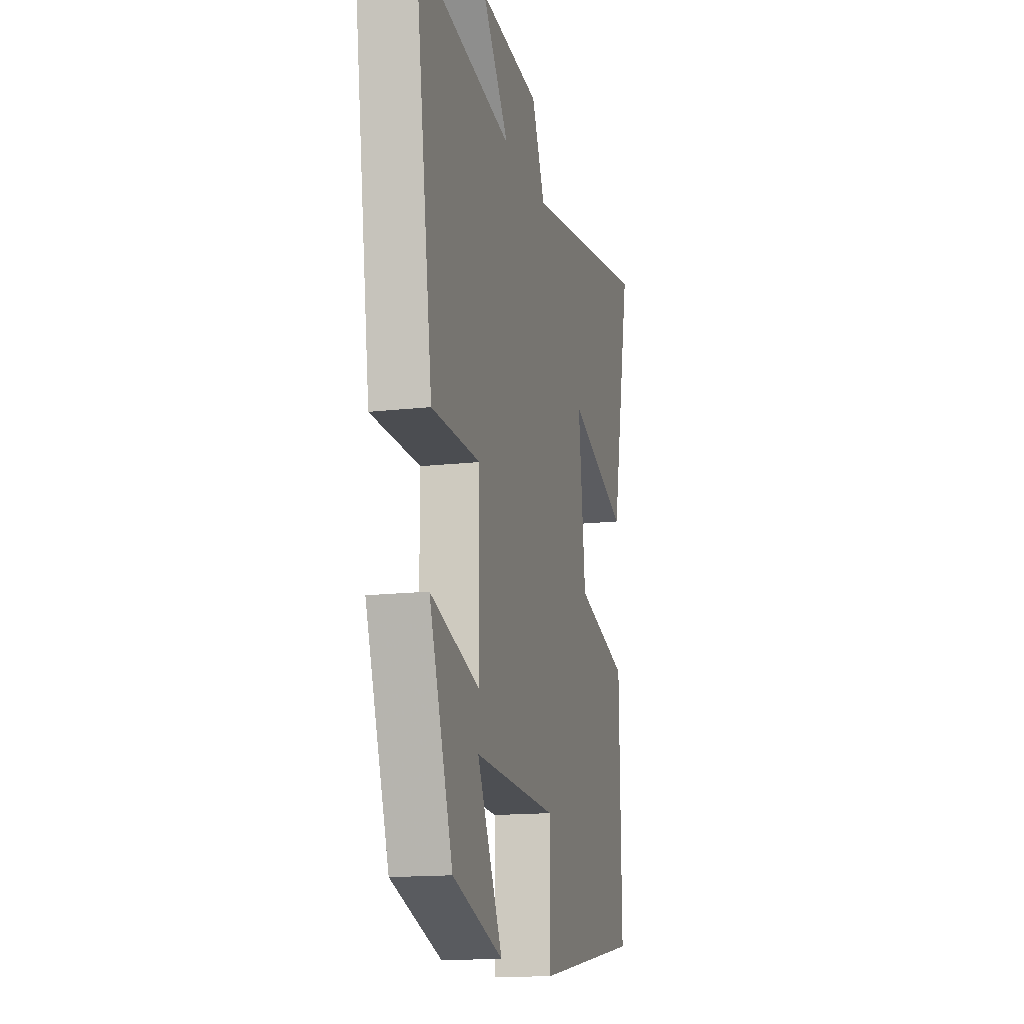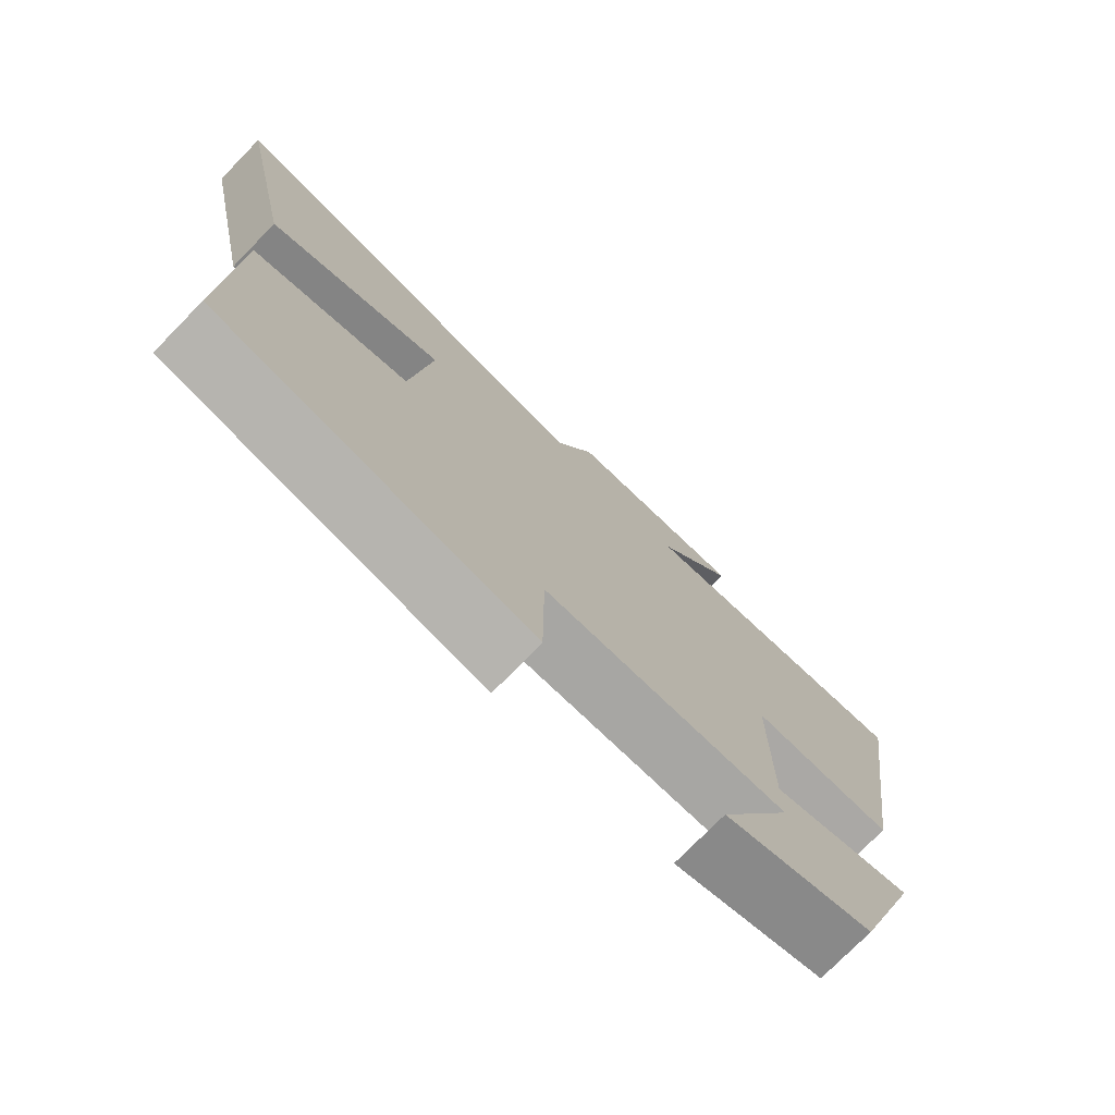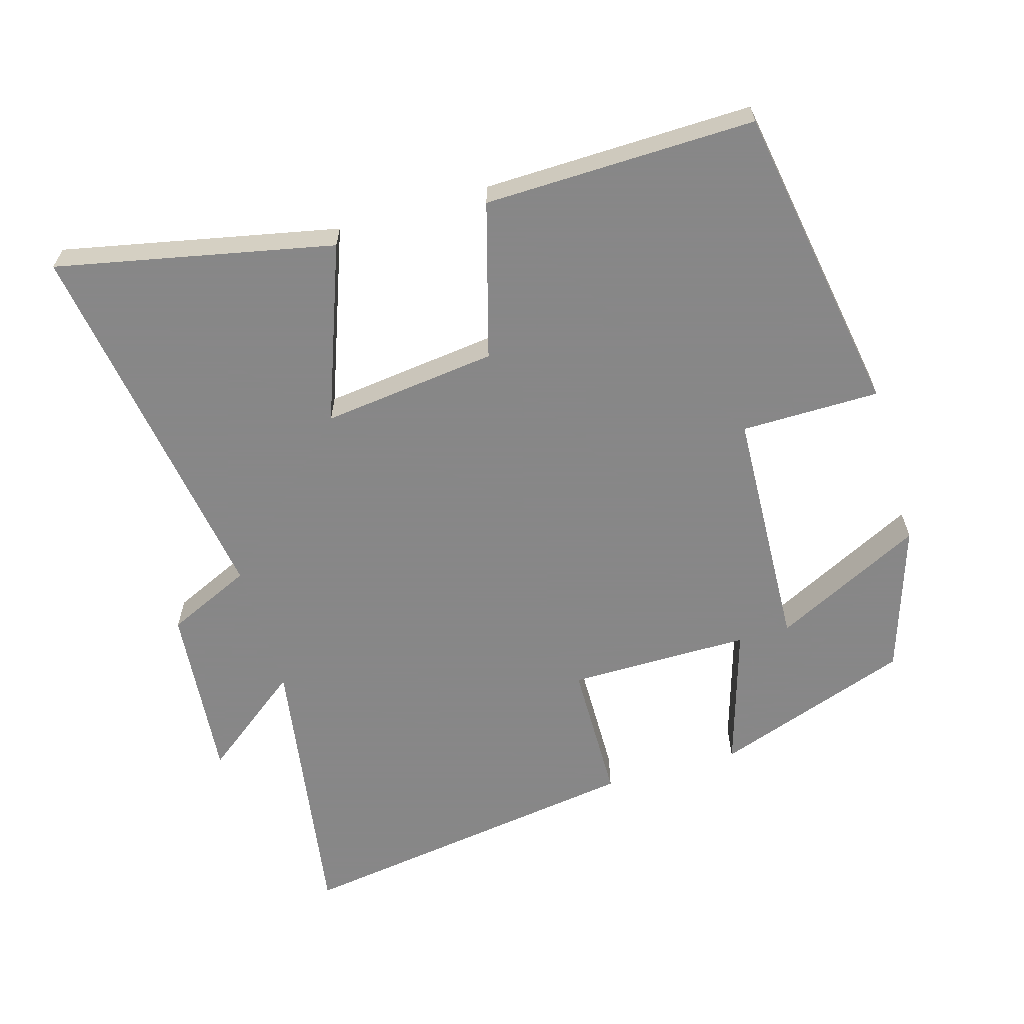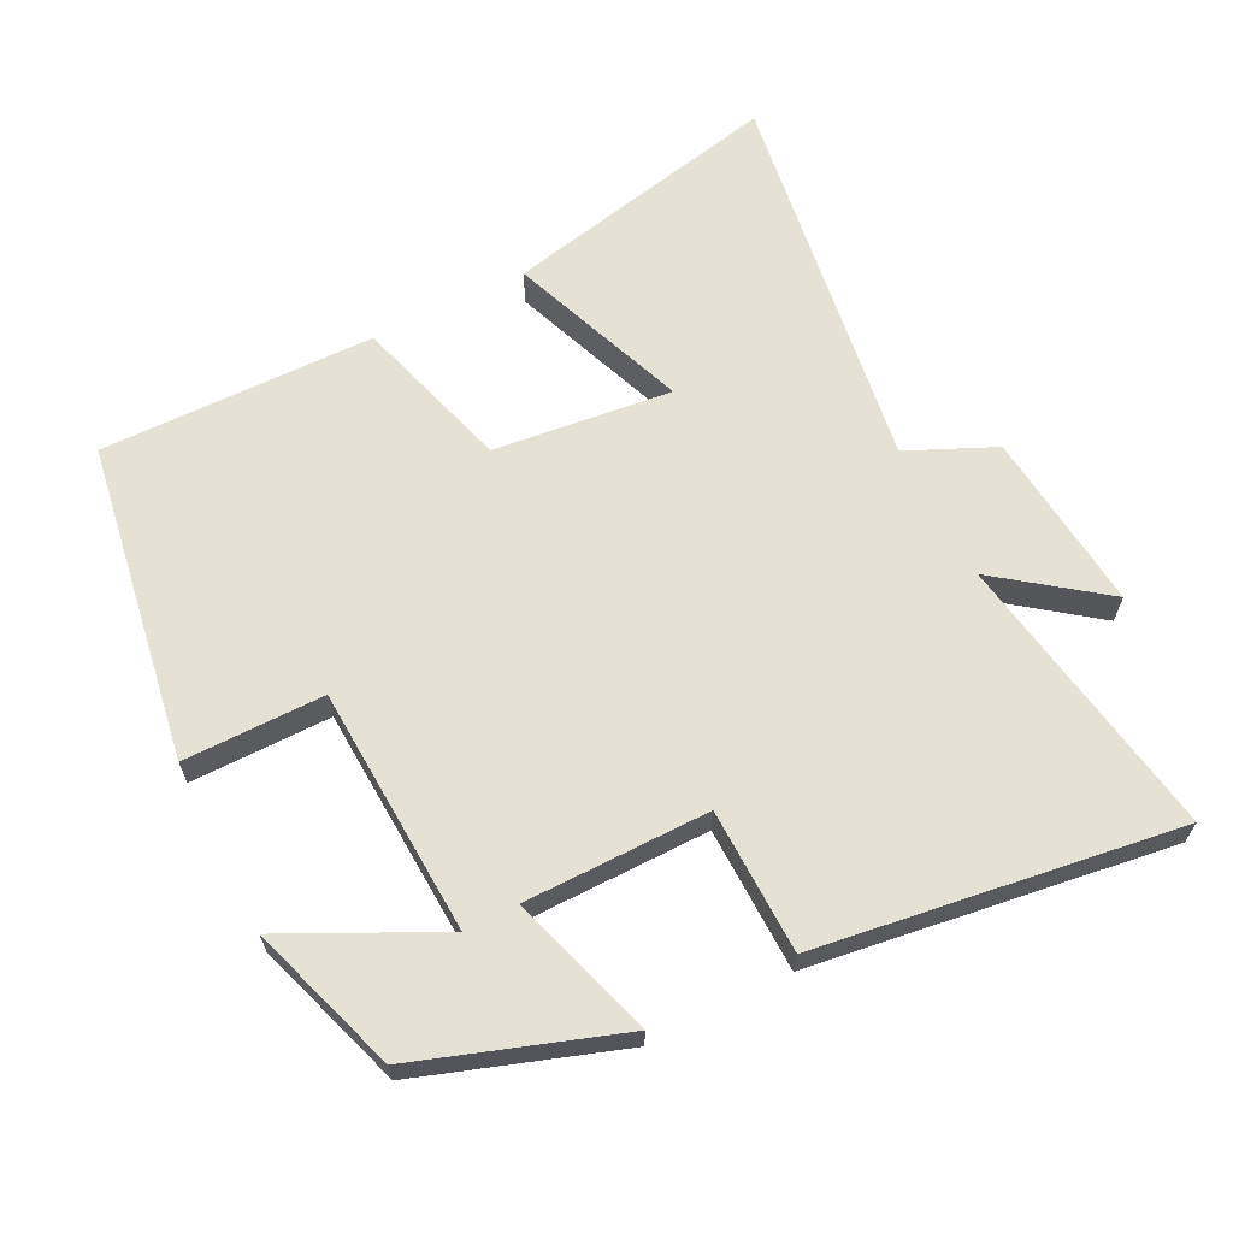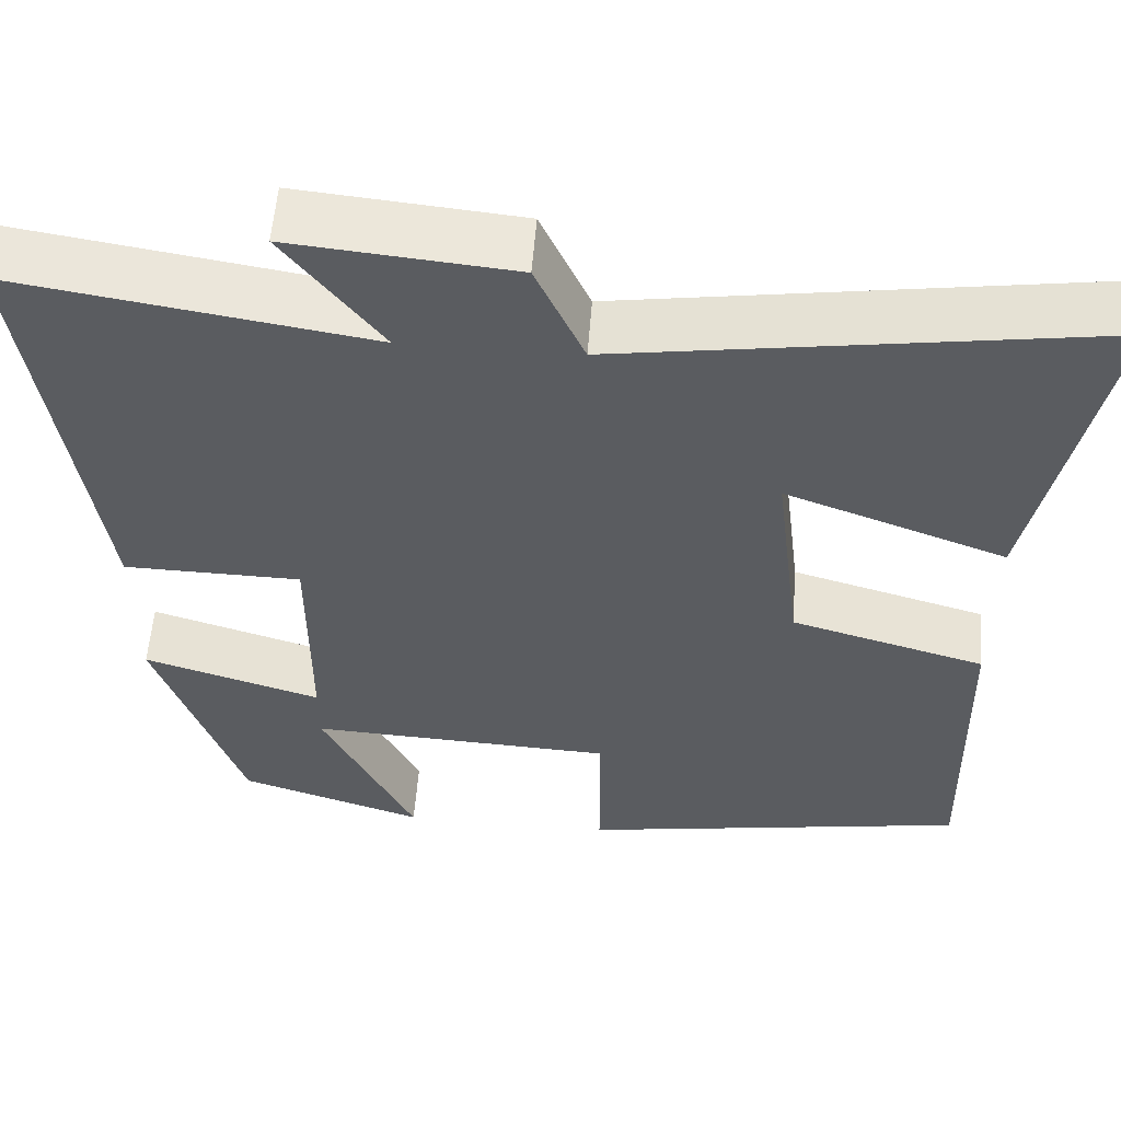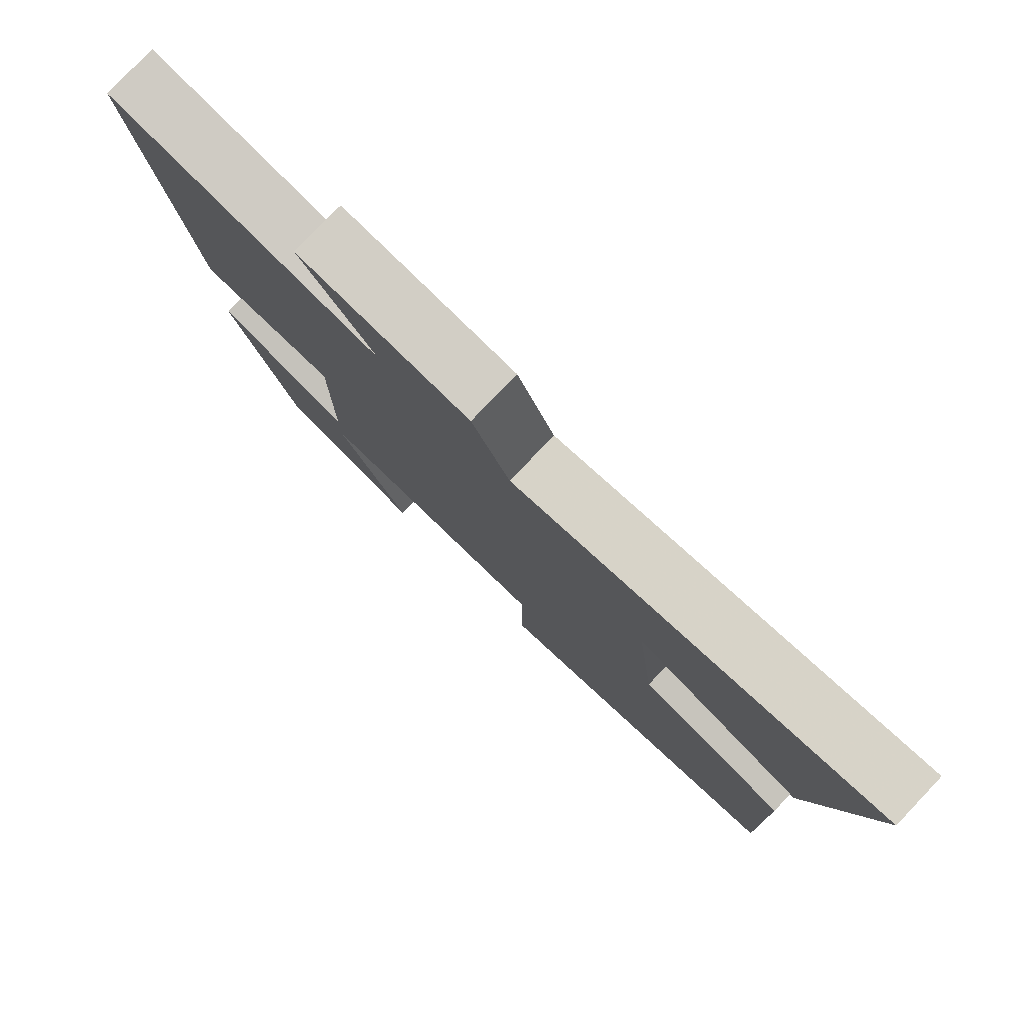
<metadata>
{"format":"obj","ext":"obj","renderer":"f3d","projection":"perspective","resolution":1024,"background":"white","views":[{"elev":-15.1,"azim":-76.2,"up":"+Z"},{"elev":-75.7,"azim":135.6,"up":"+Z"},{"elev":-62.6,"azim":106.4,"up":"+Y"},{"elev":64.7,"azim":-117.1,"up":"+Y"},{"elev":55.8,"azim":4.4,"up":"+Z"},{"elev":79.3,"azim":43.6,"up":"+Z"}]}
</metadata>
<code>
v 0.508 0.07 -0.424
v 0.058 0.07 -0.5
v 0.057 0.07 -0.301
v -0.295 0.07 -0.285
v -0.188 0.07 -0.5
v -0.401 0.07 -0.431
v -0.5 0.07 -0.147
v -0.295 0.07 -0.21
v -0.295 0.07 0.052
v -0.5 0.07 0.055
v -0.575 0.07 0.565
v -0.166 0.07 0.5
v -0.278 0.07 0.647
v -0.022 0.07 0.623
v 0.034 0.07 0.5
v 0.583 0.07 0.584
v 0.5 0.07 0.187
v 0.246 0.07 0.281
v 0.276 0.07 0.029
v 0.5 0.07 -0.035
v 0.508 0 -0.424
v 0.058 0 -0.5
v 0.057 0 -0.301
v -0.295 0 -0.285
v -0.188 0 -0.5
v -0.401 0 -0.431
v -0.5 0 -0.147
v -0.295 0 -0.21
v -0.295 0 0.052
v -0.5 0 0.055
v -0.575 0 0.565
v -0.166 0 0.5
v -0.278 0 0.647
v -0.022 0 0.623
v 0.034 0 0.5
v 0.583 0 0.584
v 0.5 0 0.187
v 0.246 0 0.281
v 0.276 0 0.029
v 0.5 0 -0.035
f 1 2 3
f 20 1 3
f 19 20 3
f 18 19 3 4
f 15 16 17 18
f 15 18 4
f 12 13 14 15
f 12 15 4
f 9 10 11 12
f 8 9 12
f 8 12 4
f 7 8 4
f 4 5 6 7
f 23 22 21
f 23 21 40
f 23 40 39
f 24 23 39 38
f 38 37 36 35
f 24 38 35
f 35 34 33 32
f 24 35 32
f 32 31 30 29
f 32 29 28
f 24 32 28
f 24 28 27
f 27 26 25 24
f 1 21 22 2
f 2 22 23 3
f 3 23 24 4
f 4 24 25 5
f 5 25 26 6
f 6 26 27 7
f 7 27 28 8
f 8 28 29 9
f 9 29 30 10
f 10 30 31 11
f 11 31 32 12
f 12 32 33 13
f 13 33 34 14
f 14 34 35 15
f 15 35 36 16
f 16 36 37 17
f 17 37 38 18
f 18 38 39 19
f 19 39 40 20
f 20 40 21 1

</code>
